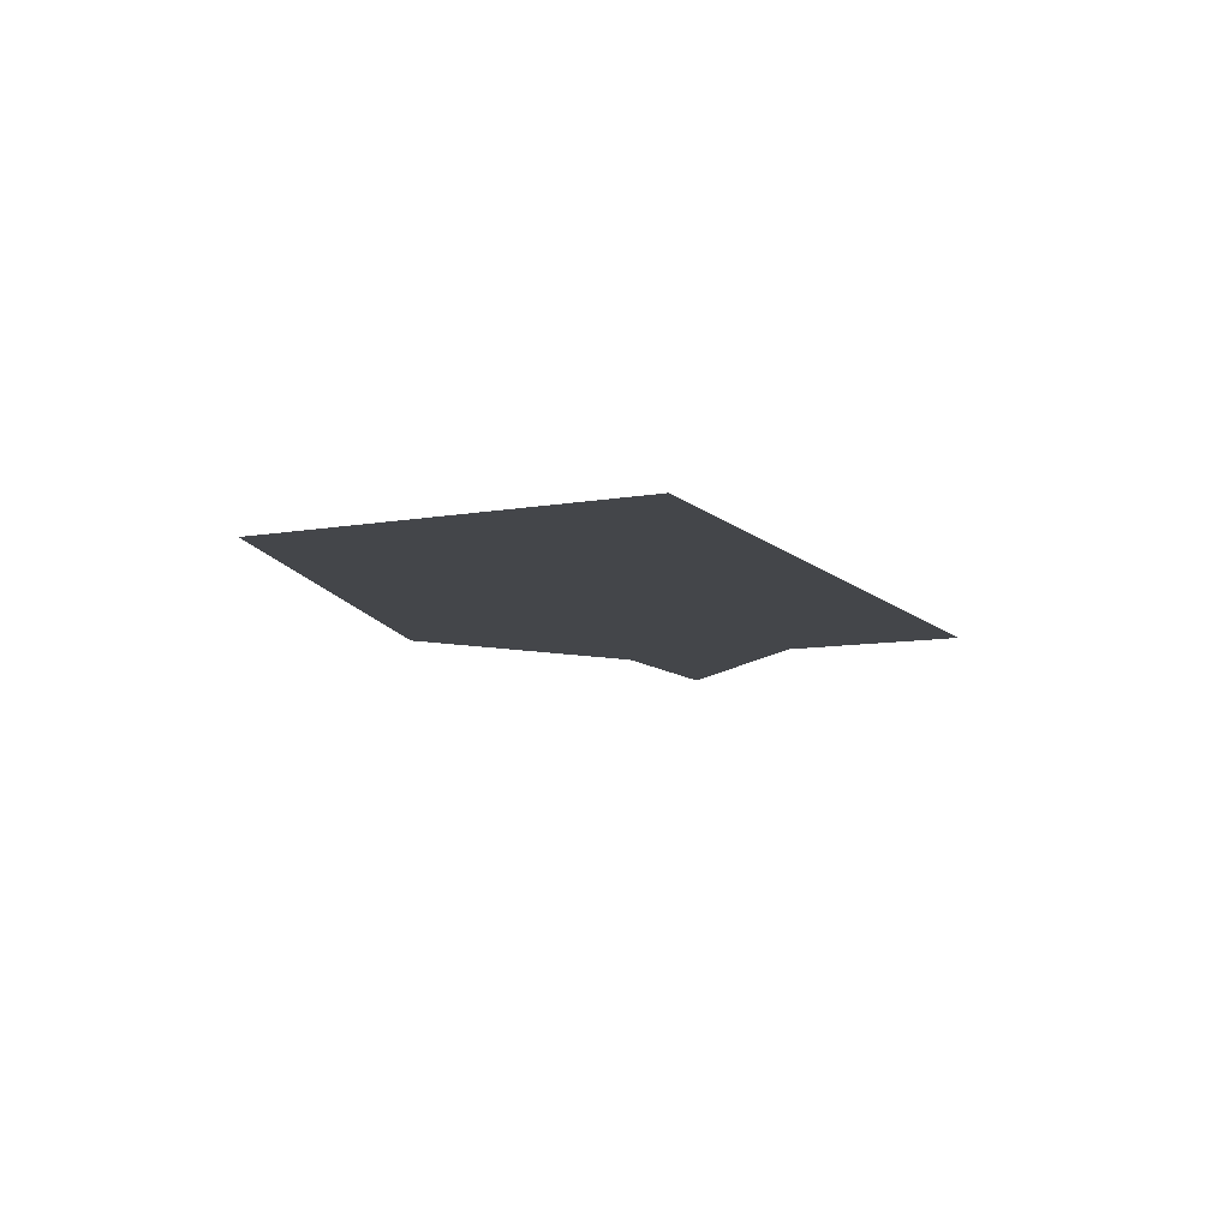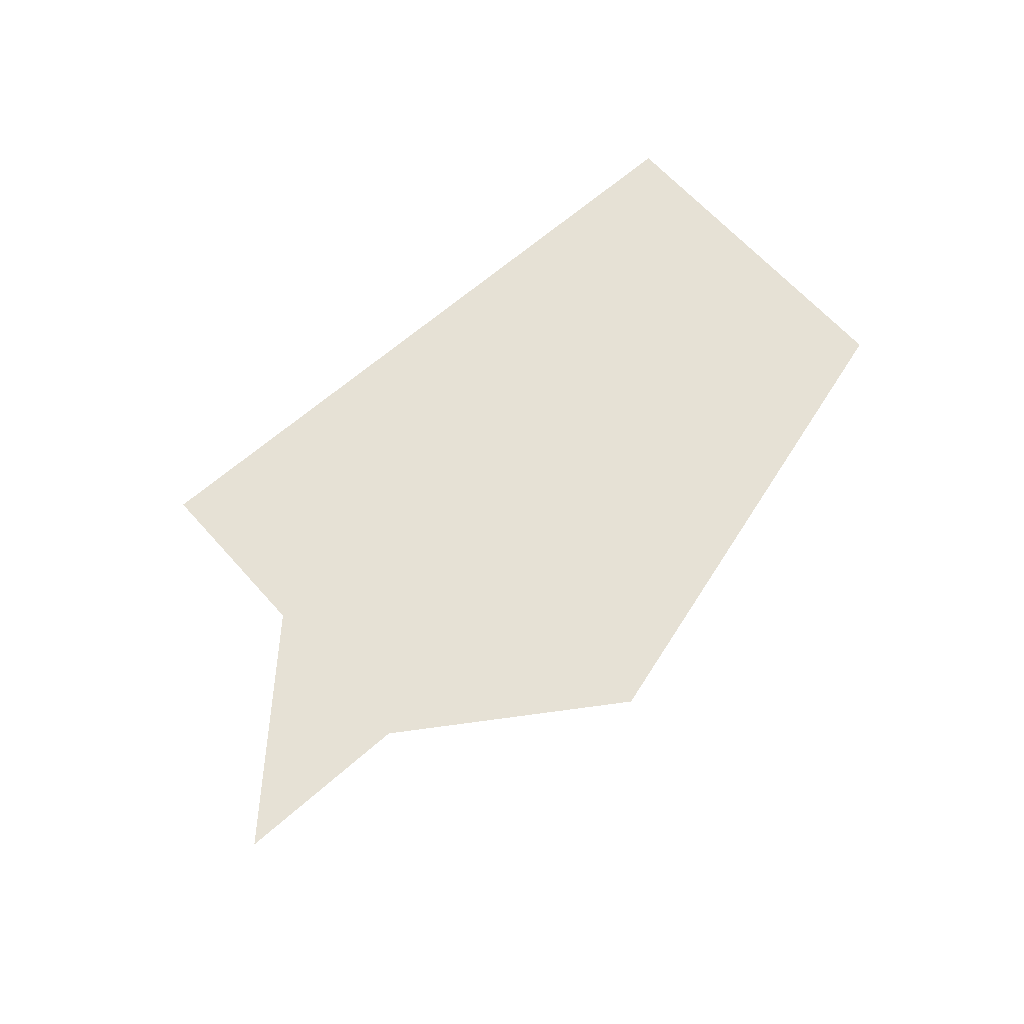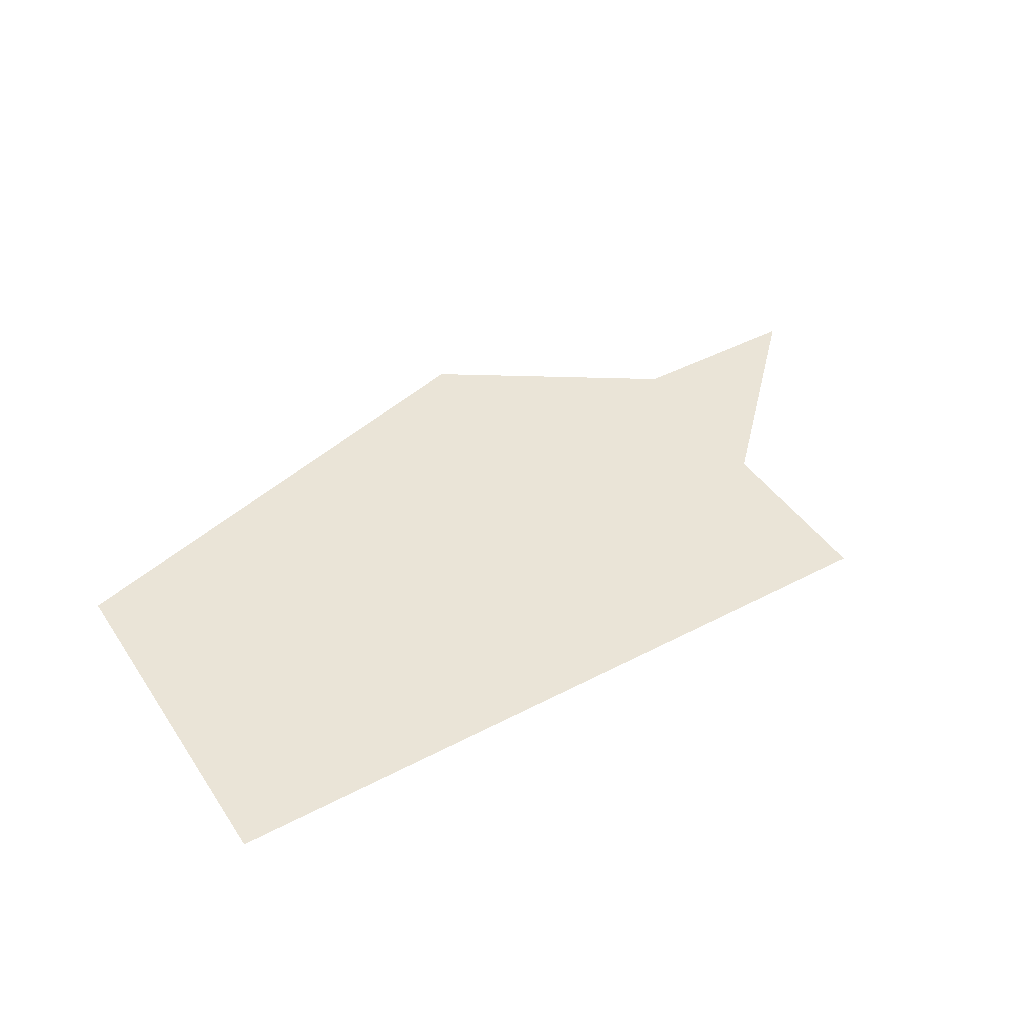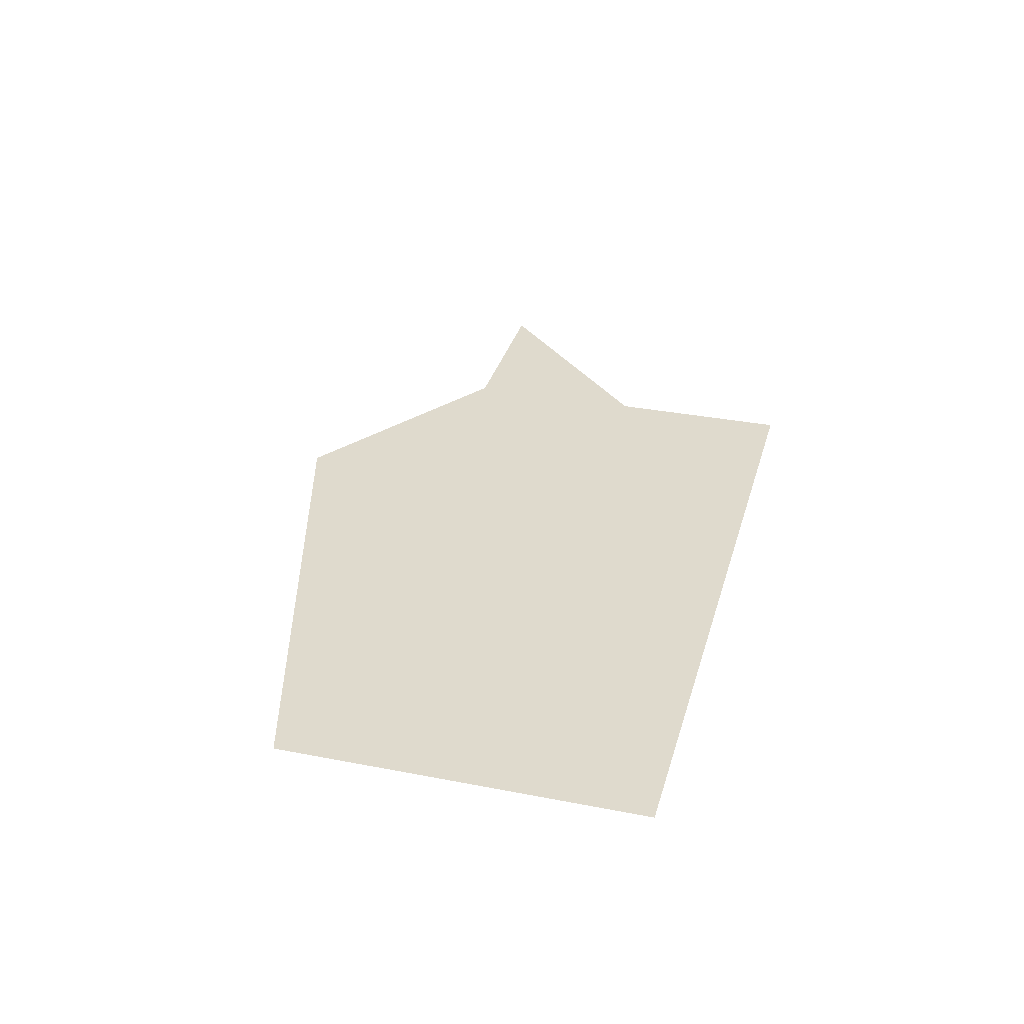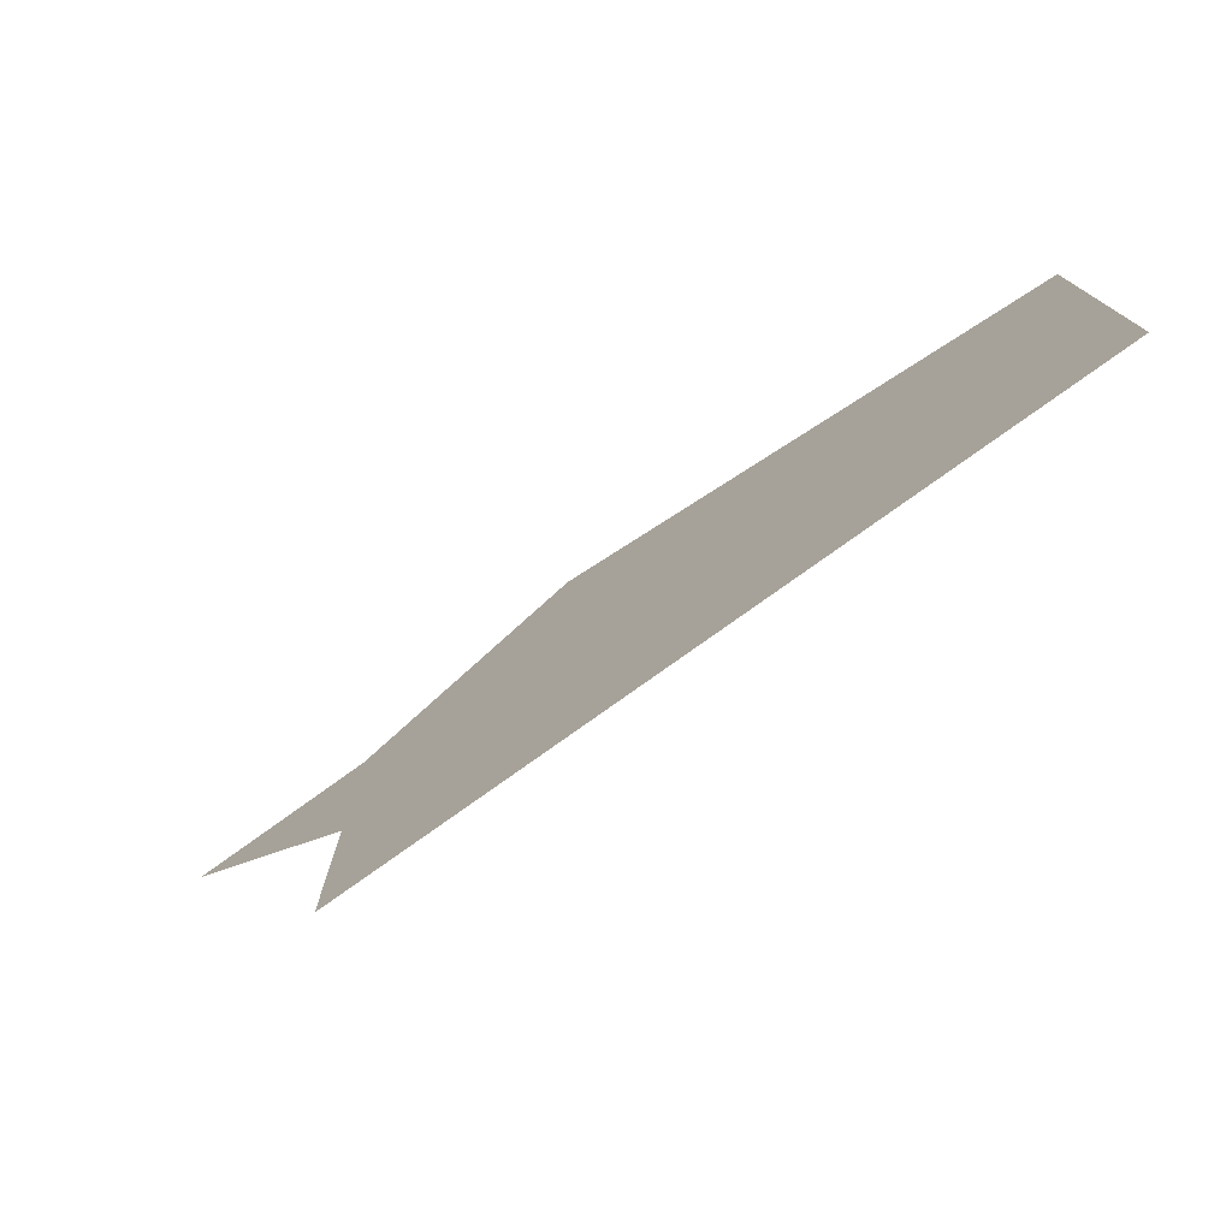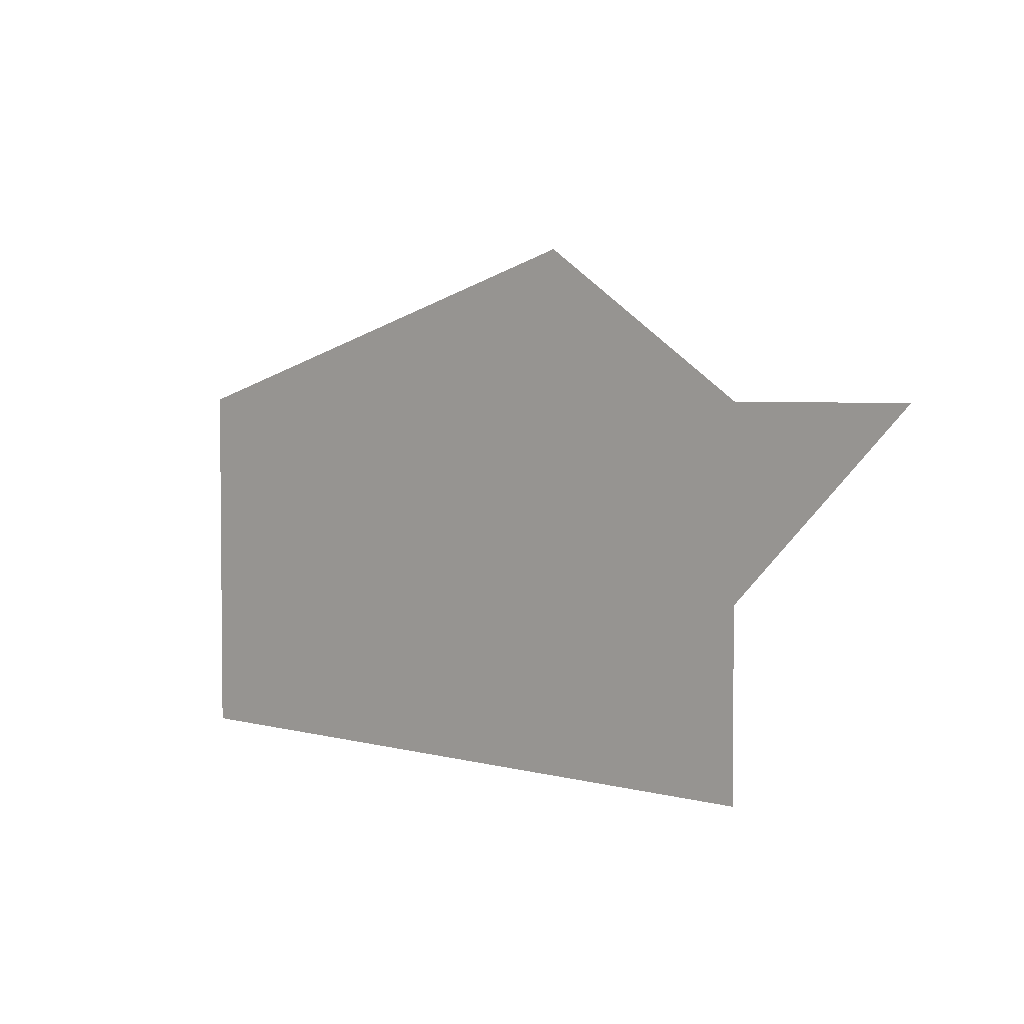
<metadata>
{"format":"obj","ext":"obj","renderer":"f3d","projection":"perspective","resolution":1024,"background":"white","views":[{"elev":-9.5,"azim":-64.9,"up":"+Z"},{"elev":64.2,"azim":138.4,"up":"+Z"},{"elev":43.8,"azim":-31.6,"up":"+Z"},{"elev":32.7,"azim":-74.9,"up":"+Z"},{"elev":-75.8,"azim":-144.1,"up":"+Y"},{"elev":3.4,"azim":43.3,"up":"+Y"}]}
</metadata>
<code>
v 0 0 0
v 1 0 0
v 2 0 0
v 2 0.5 0
v 2.5 1 0
v 2 1 0
v 1.4 1.4 0
v 0 1 0
v 1.5 0.25 0
v 1.125 0.4375 0
v 1.2 0.7 0
v 1.286 1 0
v 1.667 1 0
f 1 2 8
f 9 2 3
f 3 4 9
f 4 5 6
f 13 4 6
f 6 7 13
f 10 2 9
f 11 10 9 4
f 8 2 10
f 8 10 11
f 8 11 12
f 12 7 8
f 12 11 4 13
f 13 7 12

</code>
